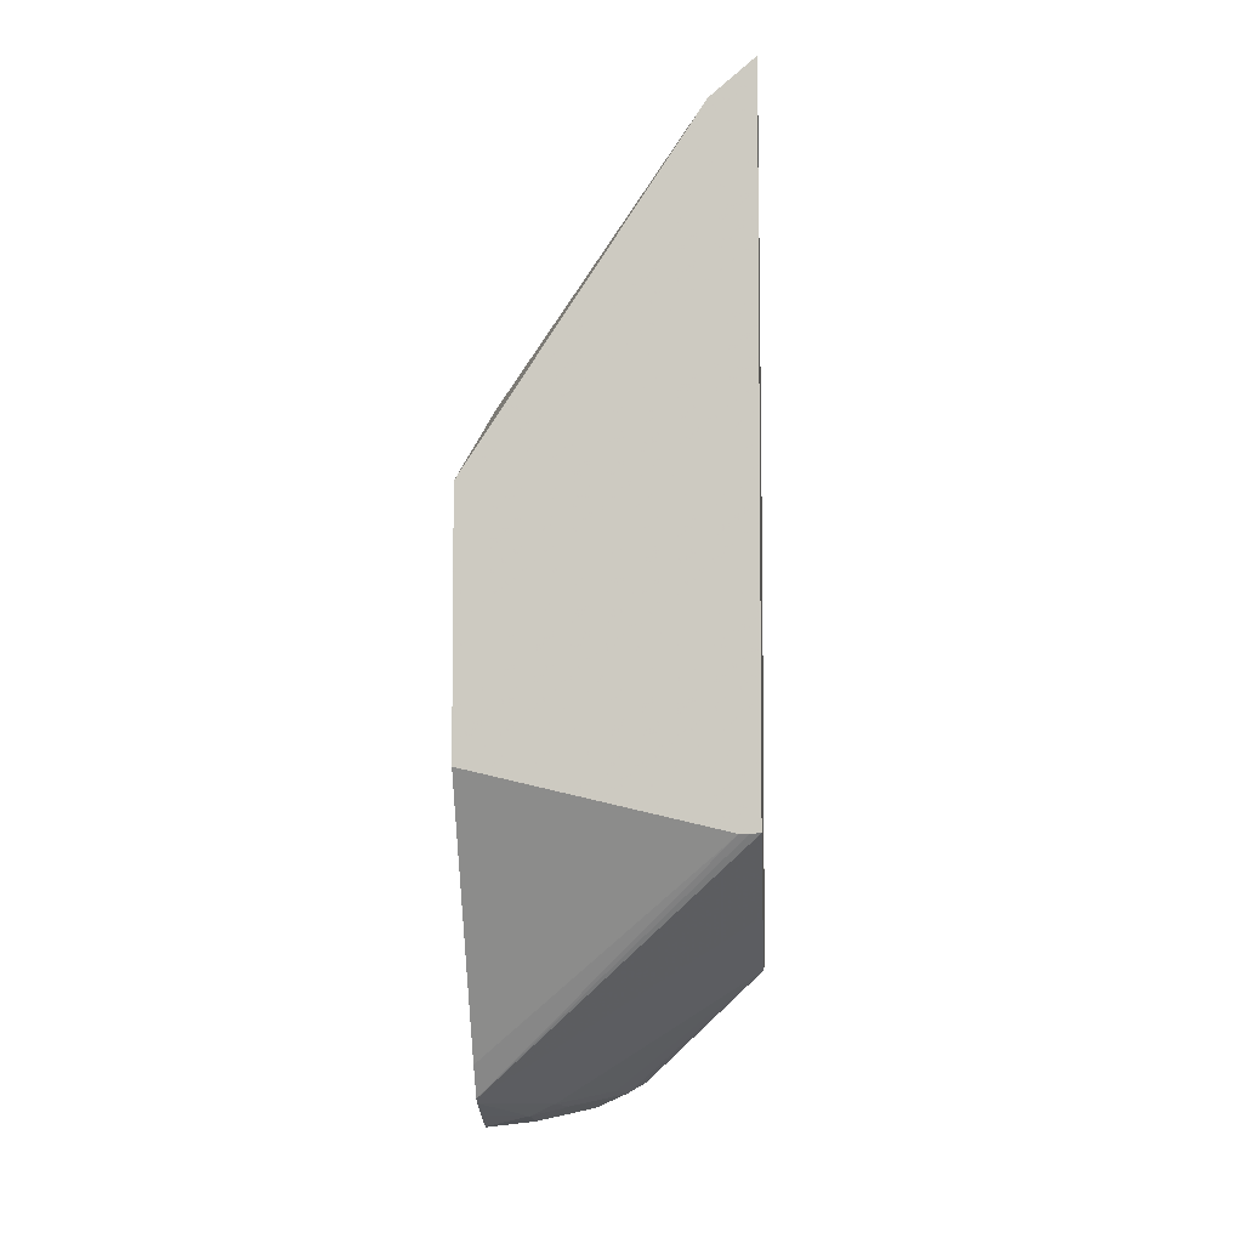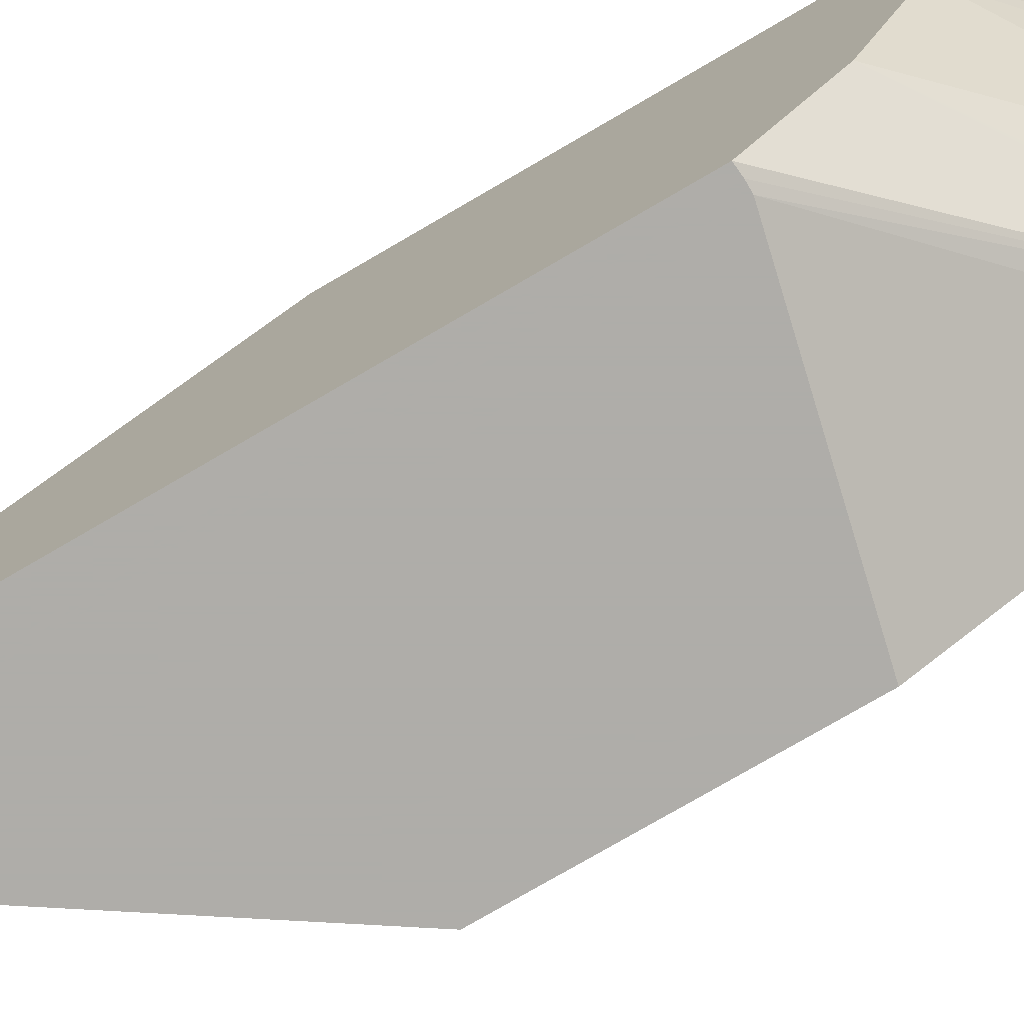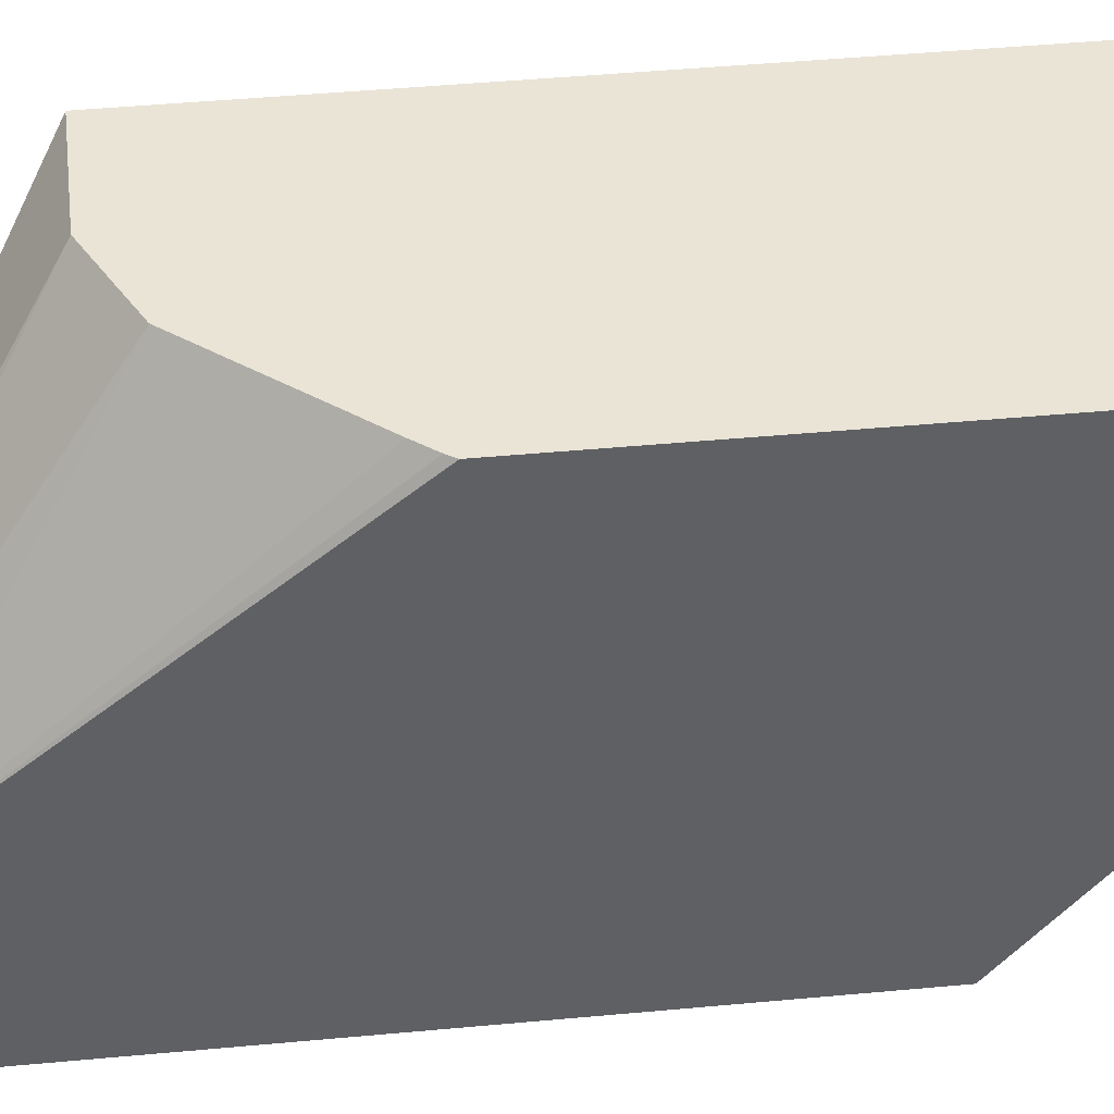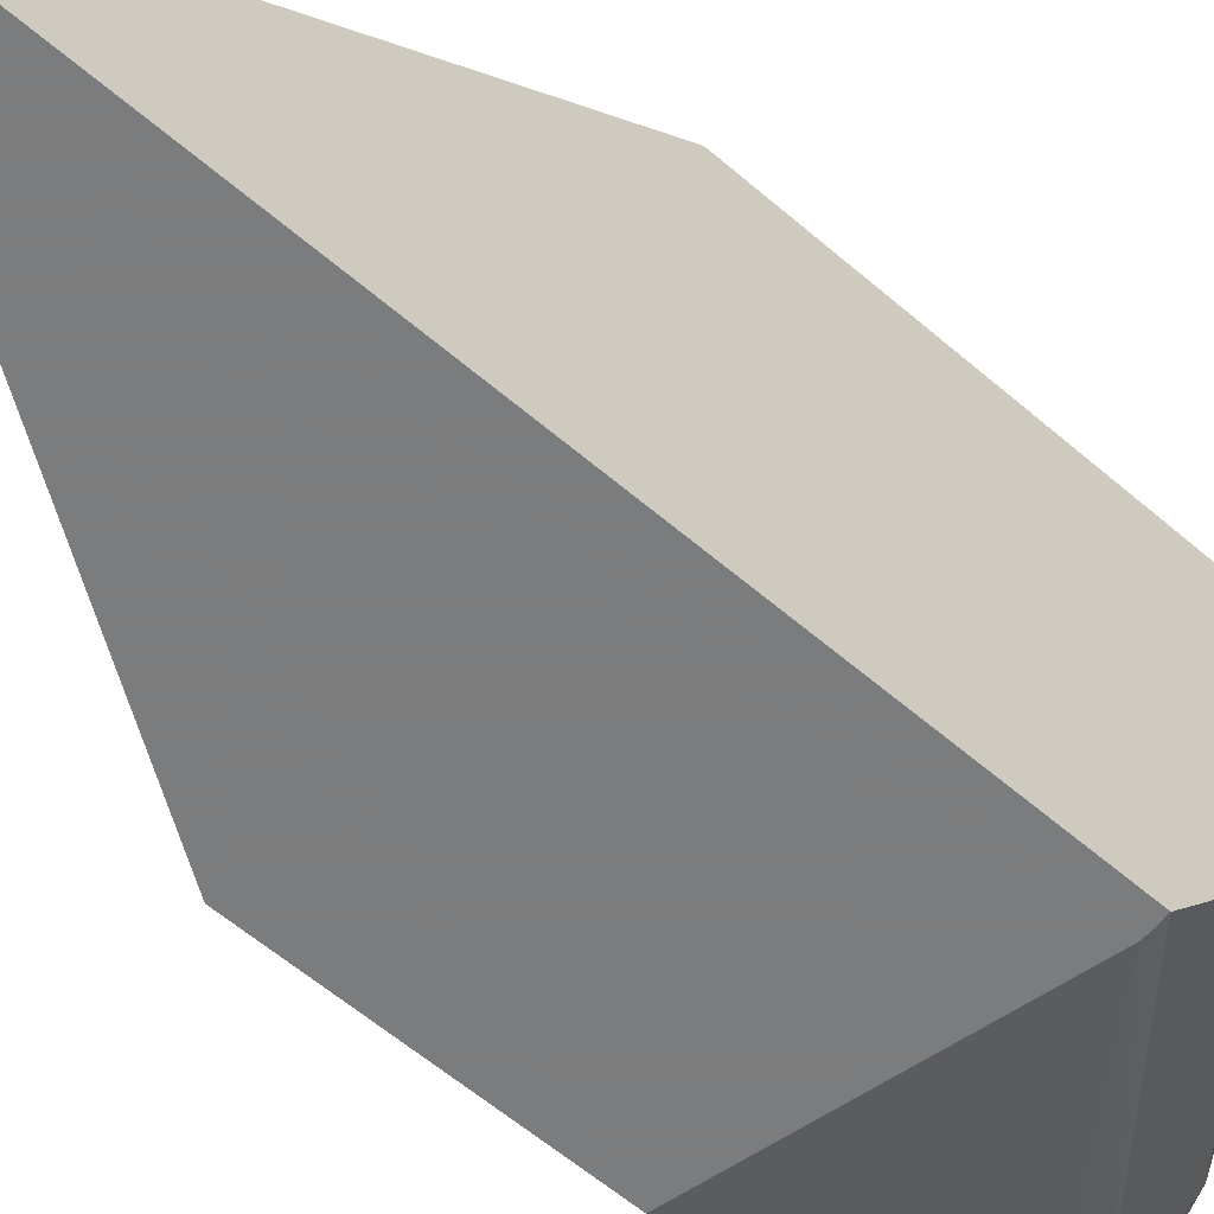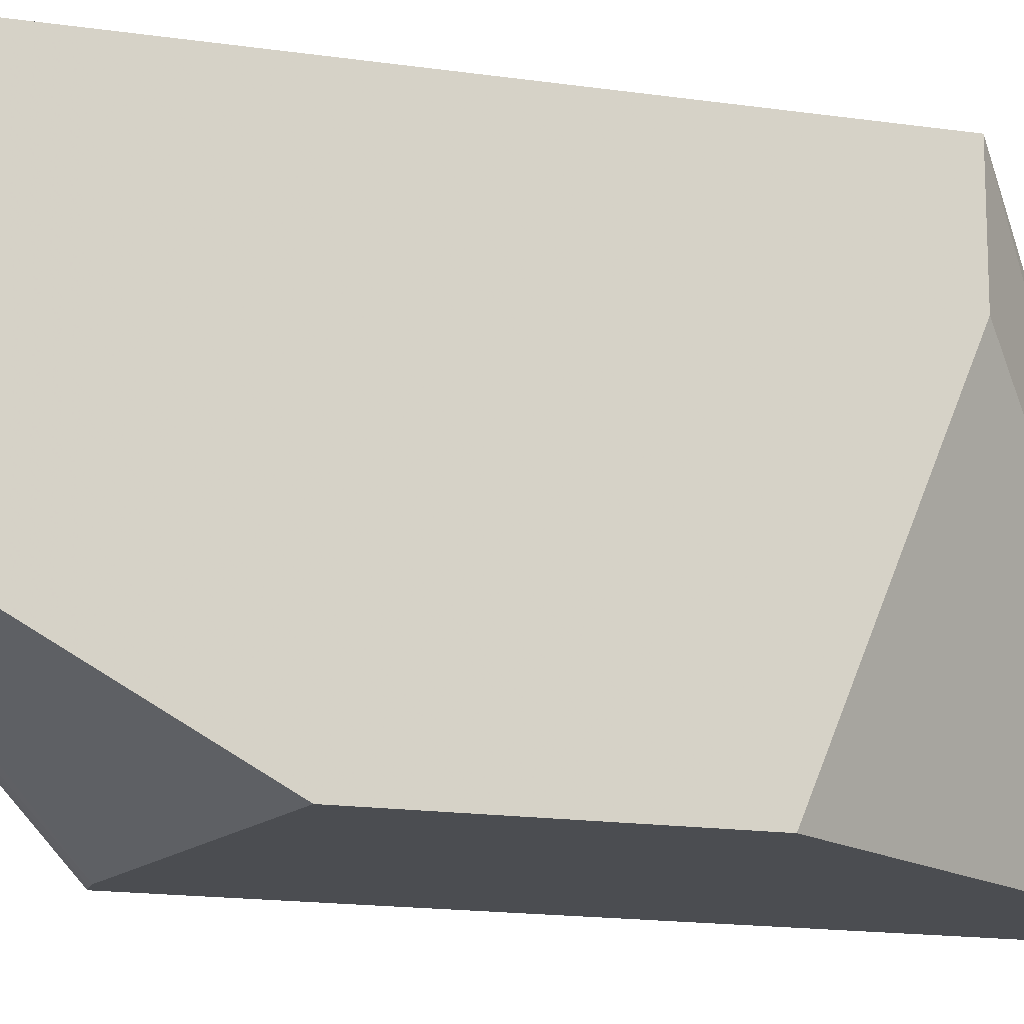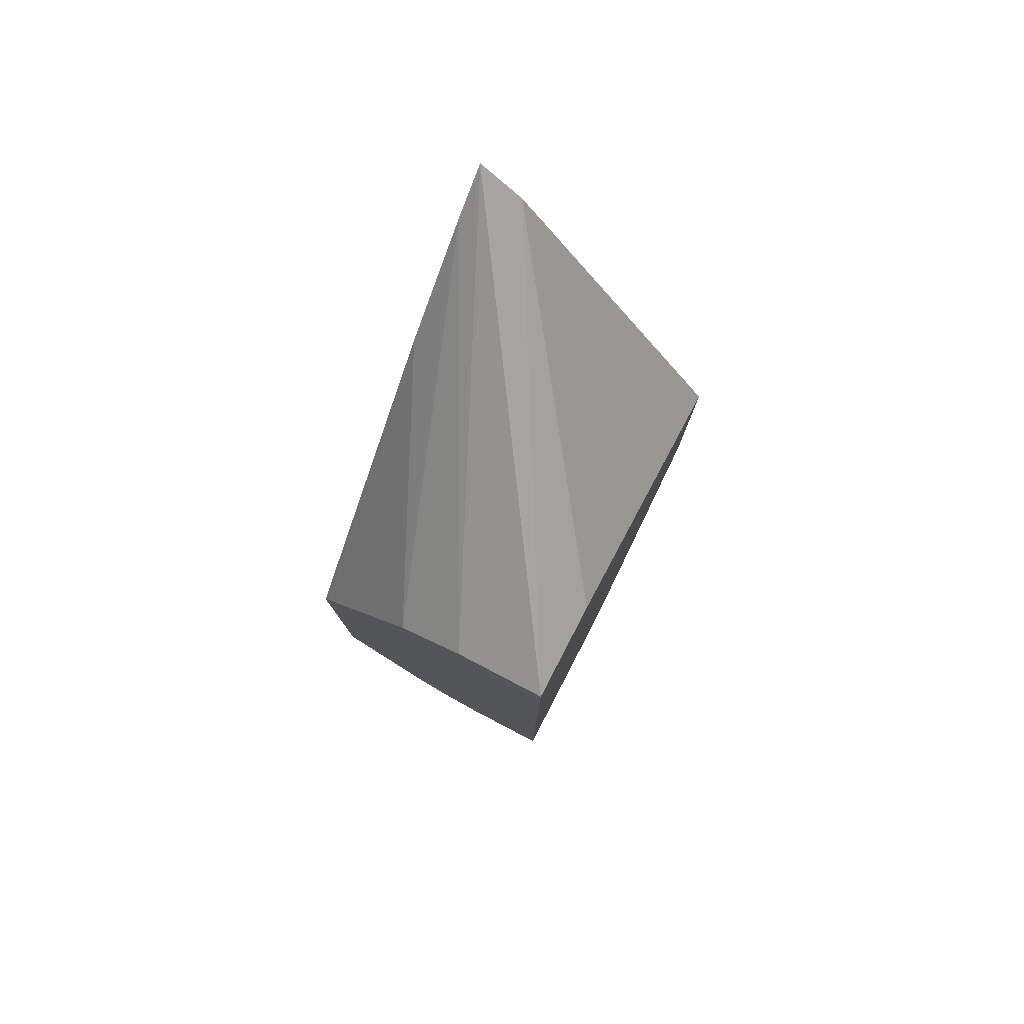
<metadata>
{"format":"obj","ext":"obj","renderer":"f3d","projection":"perspective","resolution":1024,"background":"white","views":[{"elev":-5.0,"azim":4.0,"up":"+Z"},{"elev":-77.2,"azim":120.2,"up":"+Y"},{"elev":43.9,"azim":83.7,"up":"+Y"},{"elev":-58.7,"azim":48.3,"up":"+Y"},{"elev":-15.6,"azim":-107.4,"up":"+Y"},{"elev":79.1,"azim":-152.5,"up":"+Z"}]}
</metadata>
<code>
v 6.59e-06 0.2528 -0.1542
v -0.01208 0.2528 -0.1542
v 0.01393 0.2528 -0.1541
v 0.01402 0.2524 -0.1542
v -0.01208 0.2122 -0.1542
v -0.01208 0.2528 0.04205
v 0.02849 0.2528 -0.147
v 0.02337 0.2477 -0.1495
v 6.59e-06 0.2243 -0.1542
v 6.59e-06 0.2085 -0.1507
v -0.01208 0.2101 -0.1537
v -0.01208 0.2243 0.04205
v 0.05008 0.1452 0.1041
v 0.06221 0.1452 0.1144
v 0.01402 0.2528 0.04205
v 0.03166 0.2528 -0.1438
v 0.06221 0.2103 -0.1122
v 0.009352 0.2196 -0.1495
v 0.02103 0.2348 -0.1472
v 0.007017 0.2068 -0.1472
v -0.01208 0.202 -0.1497
v -0.01208 0.1939 -0.1455
v -0.01208 0.1452 0.009944
v 0.06221 0.1452 -0.07522
v 0.06221 0.1573 0.1043
v 0.02367 0.2528 0.03723
v 0.03482 0.2528 -0.1406
v 0.06221 0.2243 -0.1122
v 0.06221 0.1708 -0.09614
v -0.01208 0.1923 -0.1442
v -0.01208 0.1452 -0.05941
v 0.05933 0.1452 -0.07548
v 0.06221 0.1853 0.07623
v 0.03271 0.2528 0.03271
v 0.0439 0.2528 -0.1281
v 0.06221 0.2313 -0.1104
v -0.01208 0.1866 -0.1349
v 0.0568 0.1452 -0.07548
v 0.06221 0.2528 -0.003886
v 0.06101 0.2528 -0.002019
v 0.05771 0.2528 0.002214
v 0.06221 0.2366 -0.1082
v 0.06221 0.2528 -0.1006
v 0.06221 0.2526 -0.1009
f 14 33 25
f 14 39 33
f 14 43 39
f 14 44 43
f 14 42 44
f 14 36 42
f 14 28 36
f 14 17 28
f 13 38 32
f 14 24 29
f 13 24 14
f 13 32 24
f 13 31 38
f 13 23 31
f 12 23 13
f 14 25 15
f 10 22 21
f 14 29 17
f 15 25 26
f 30 38 37
f 17 20 19
f 10 20 22
f 35 44 42
f 35 43 44
f 35 42 36
f 33 41 34
f 33 40 41
f 33 39 40
f 31 37 38
f 30 32 38
f 27 36 28
f 27 35 36
f 25 34 26
f 25 33 34
f 24 30 29
f 24 32 30
f 22 29 30
f 20 29 22
f 17 29 20
f 17 27 28
f 16 27 17
f 10 18 20
f 2 37 31
f 9 18 10
f 1 5 2
f 1 9 5
f 1 4 9
f 1 3 4
f 1 7 3
f 1 27 16
f 1 35 27
f 1 43 35
f 1 39 43
f 1 40 39
f 1 41 40
f 1 34 41
f 1 26 34
f 1 15 26
f 1 6 15
f 1 2 6
f 10 21 11
f 2 5 11
f 2 11 21
f 1 16 7
f 2 22 30
f 8 20 18
f 8 19 20
f 2 21 22
f 8 18 9
f 7 17 8
f 7 16 17
f 6 14 15
f 6 13 14
f 6 12 13
f 8 17 19
f 5 9 10
f 4 7 8
f 4 8 9
f 3 7 4
f 2 12 6
f 2 23 12
f 2 31 23
f 2 30 37
f 5 10 11

</code>
